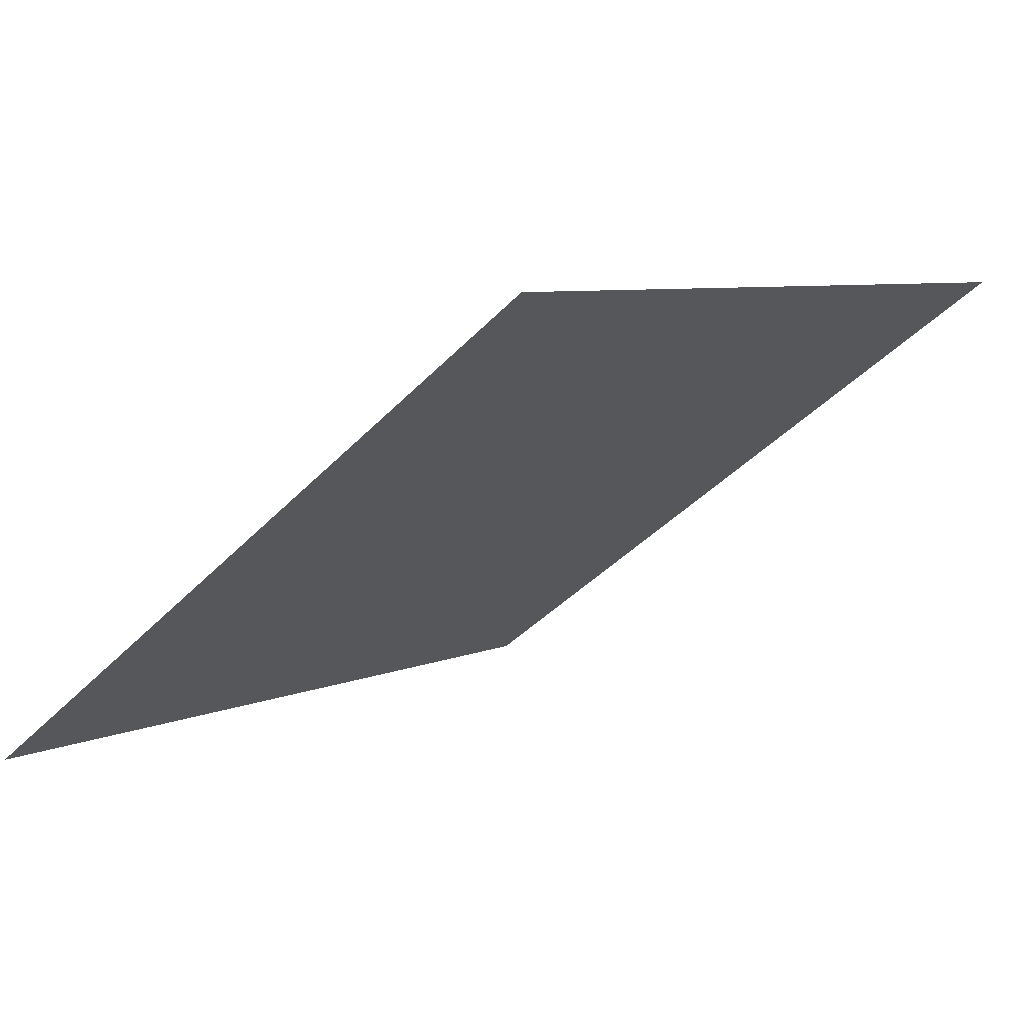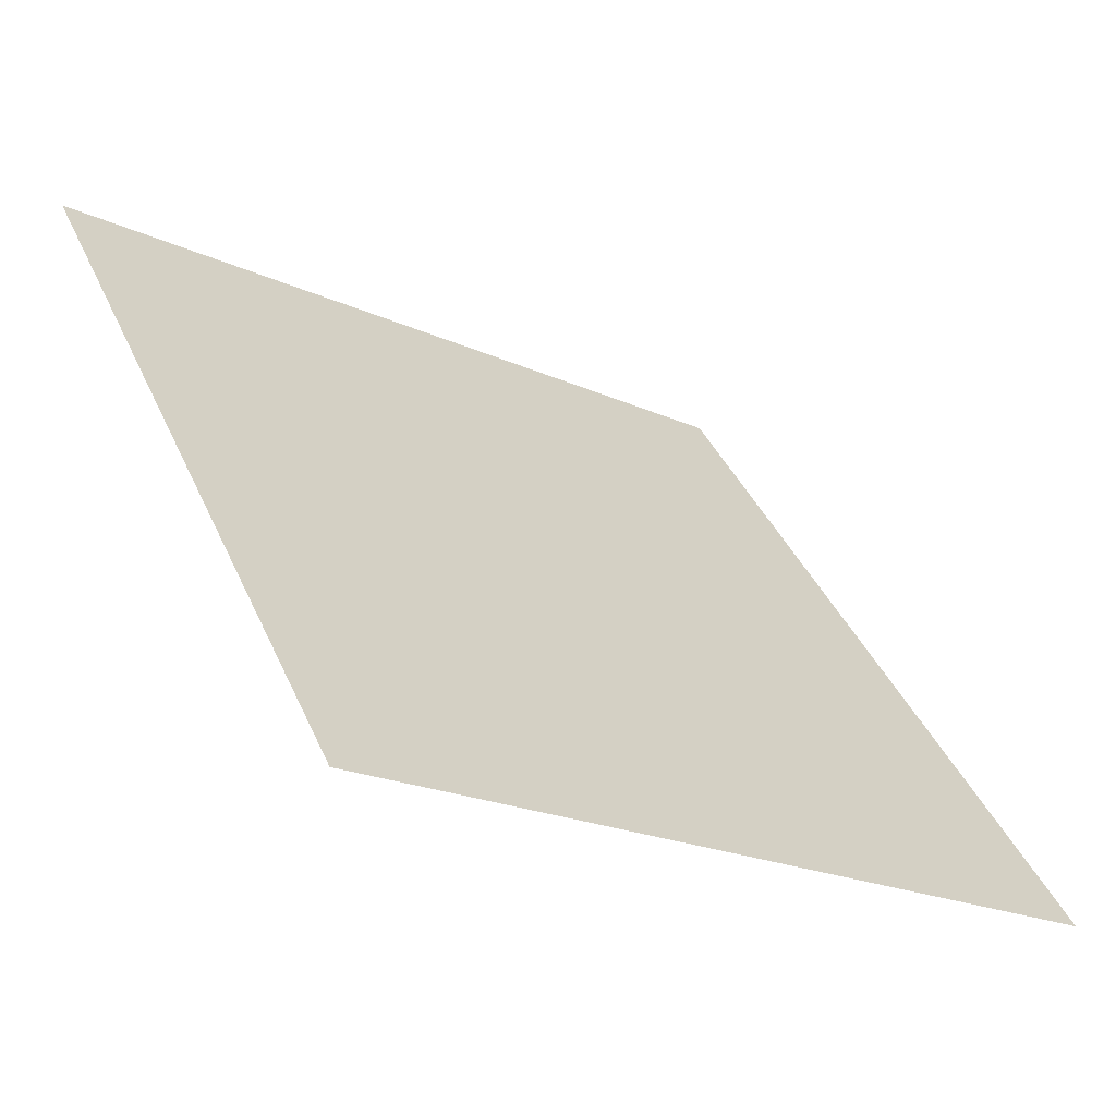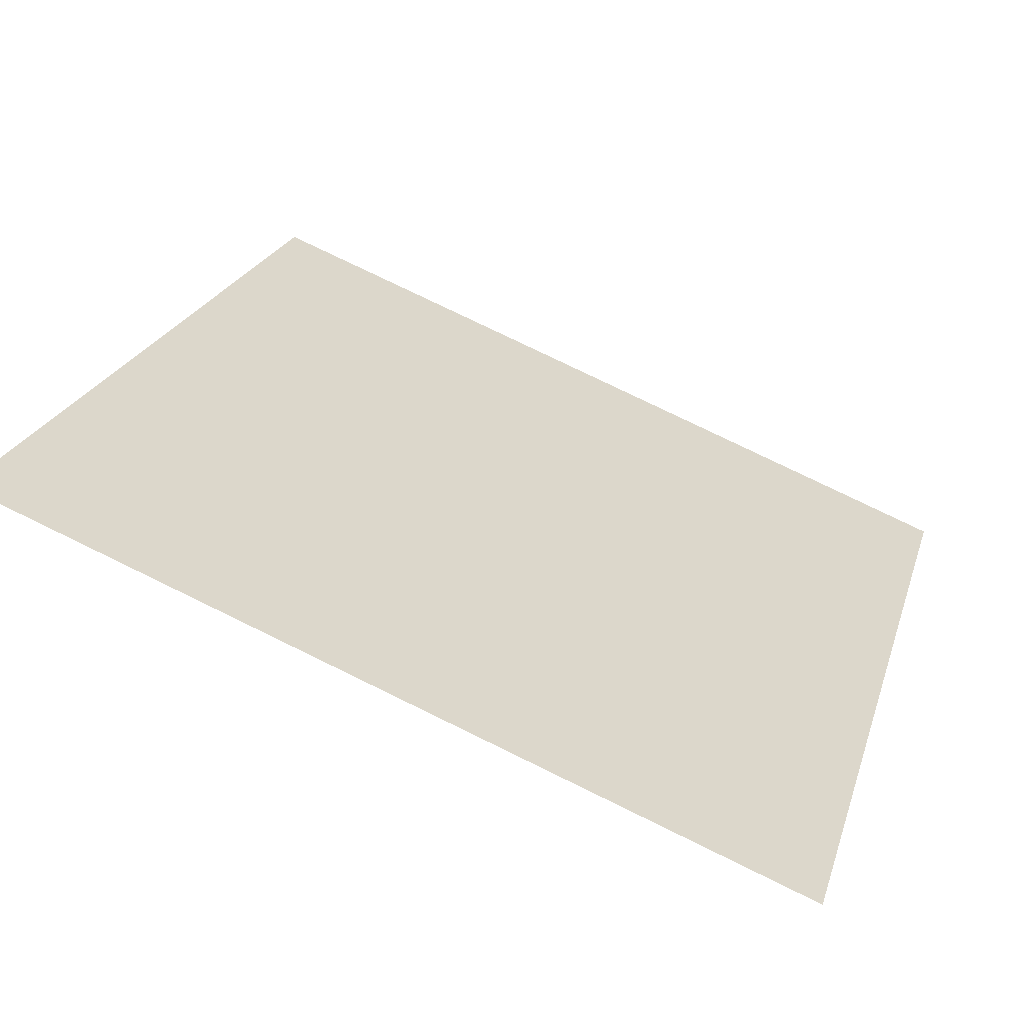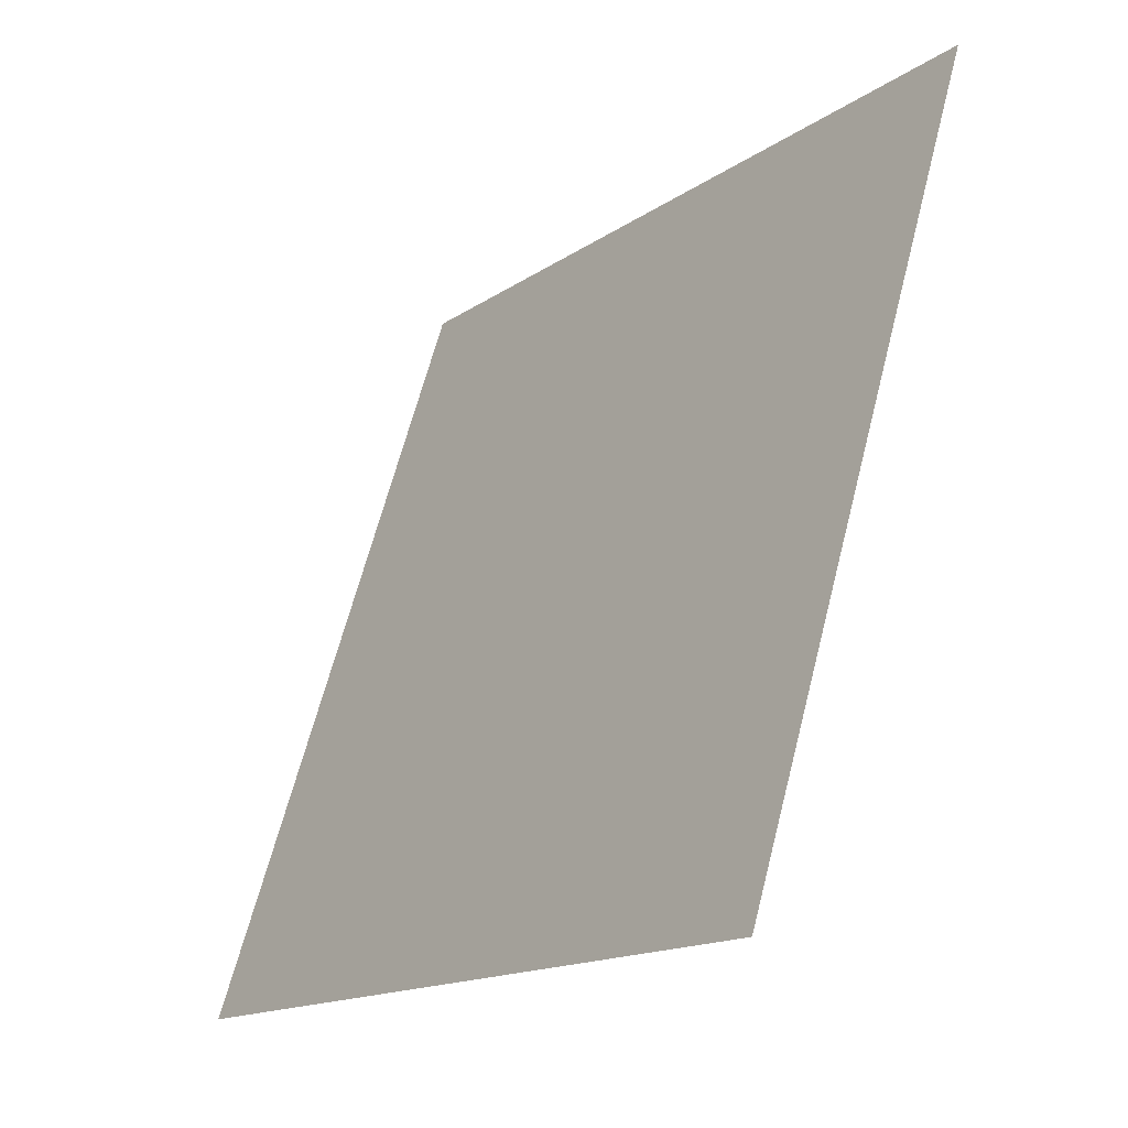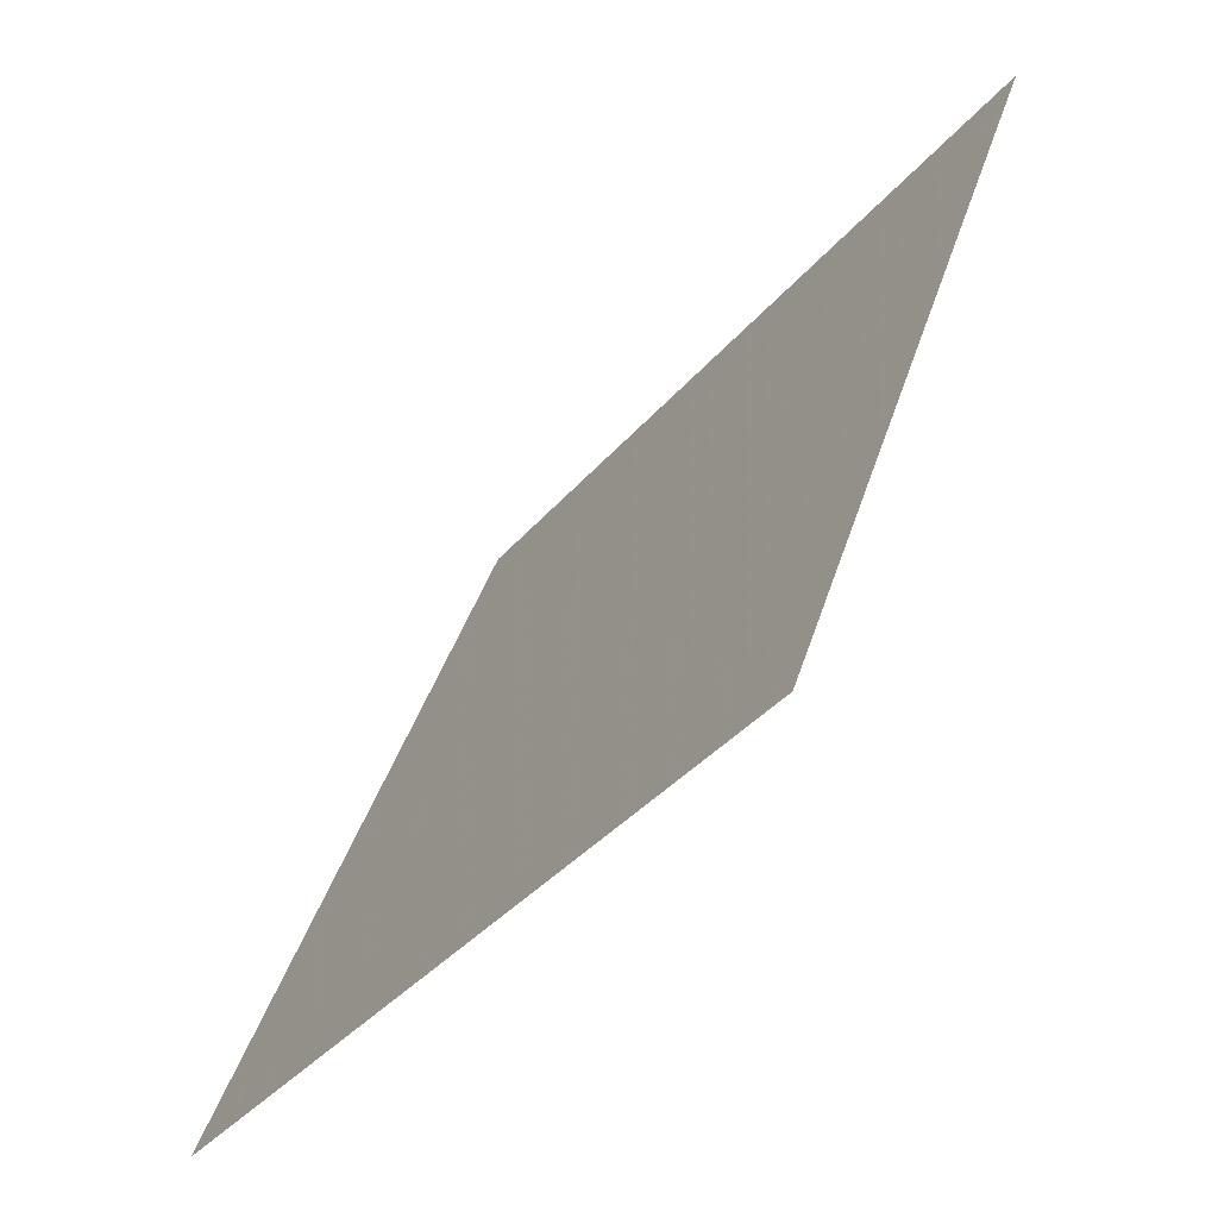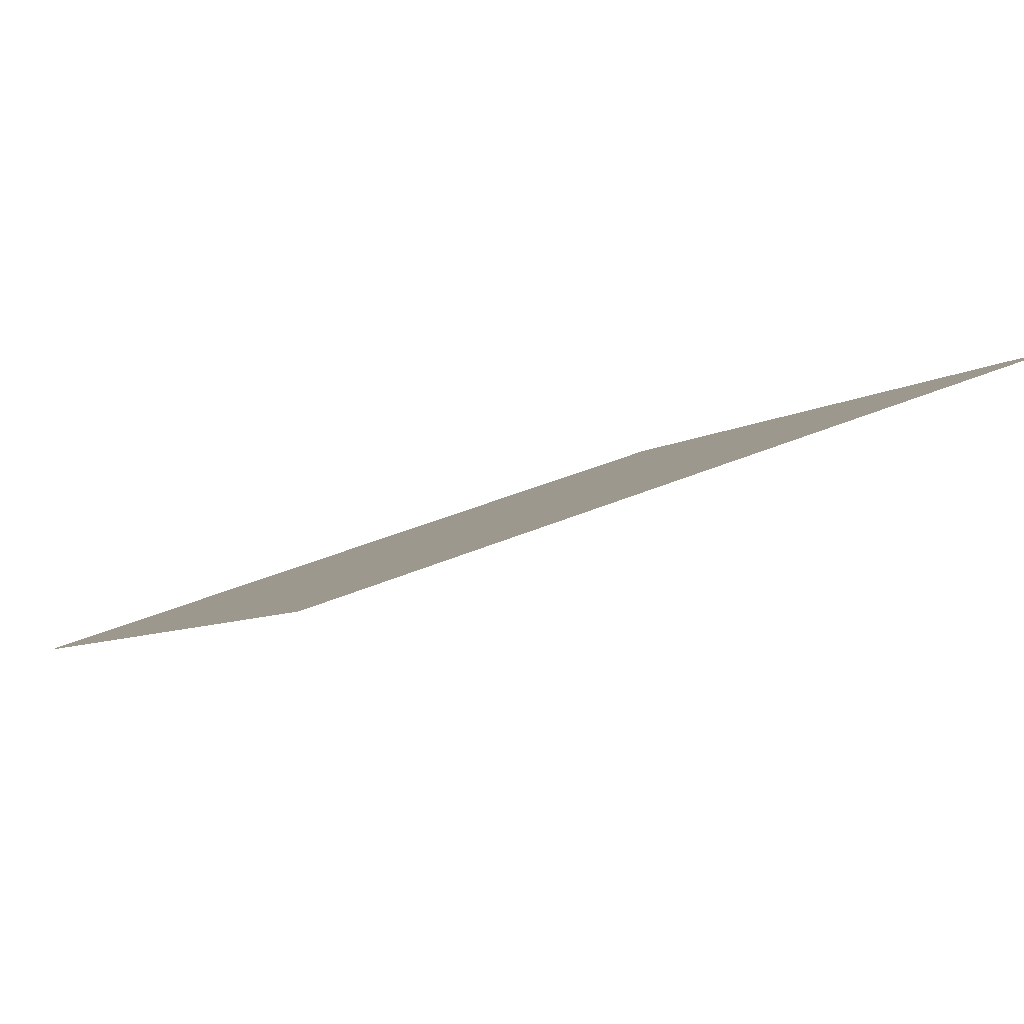
<metadata>
{"format":"obj","ext":"obj","renderer":"f3d","projection":"perspective","resolution":1024,"background":"white","views":[{"elev":8.5,"azim":-51.3,"up":"+Y"},{"elev":-20.2,"azim":-40.7,"up":"+Z"},{"elev":78.9,"azim":-155.4,"up":"+Z"},{"elev":63.8,"azim":103.0,"up":"+Z"},{"elev":40.3,"azim":105.2,"up":"+Z"},{"elev":35.6,"azim":-31.4,"up":"+Y"}]}
</metadata>
<code>
v 0.1966 0.9857 0.7787
v 0.19 0.9859 0.7787
v 0.1901 0.9898 0.784
v 0.1967 0.9896 0.7839
f 4 3 2 1

</code>
